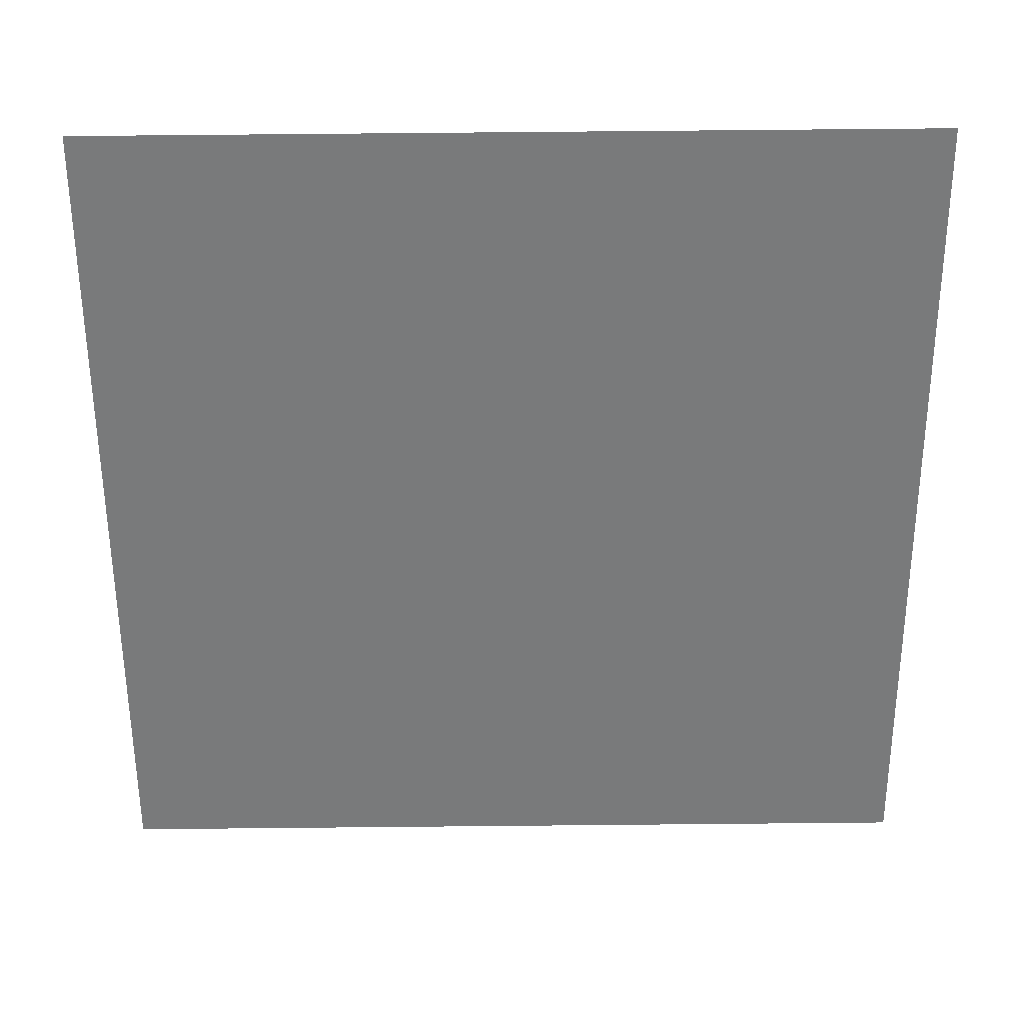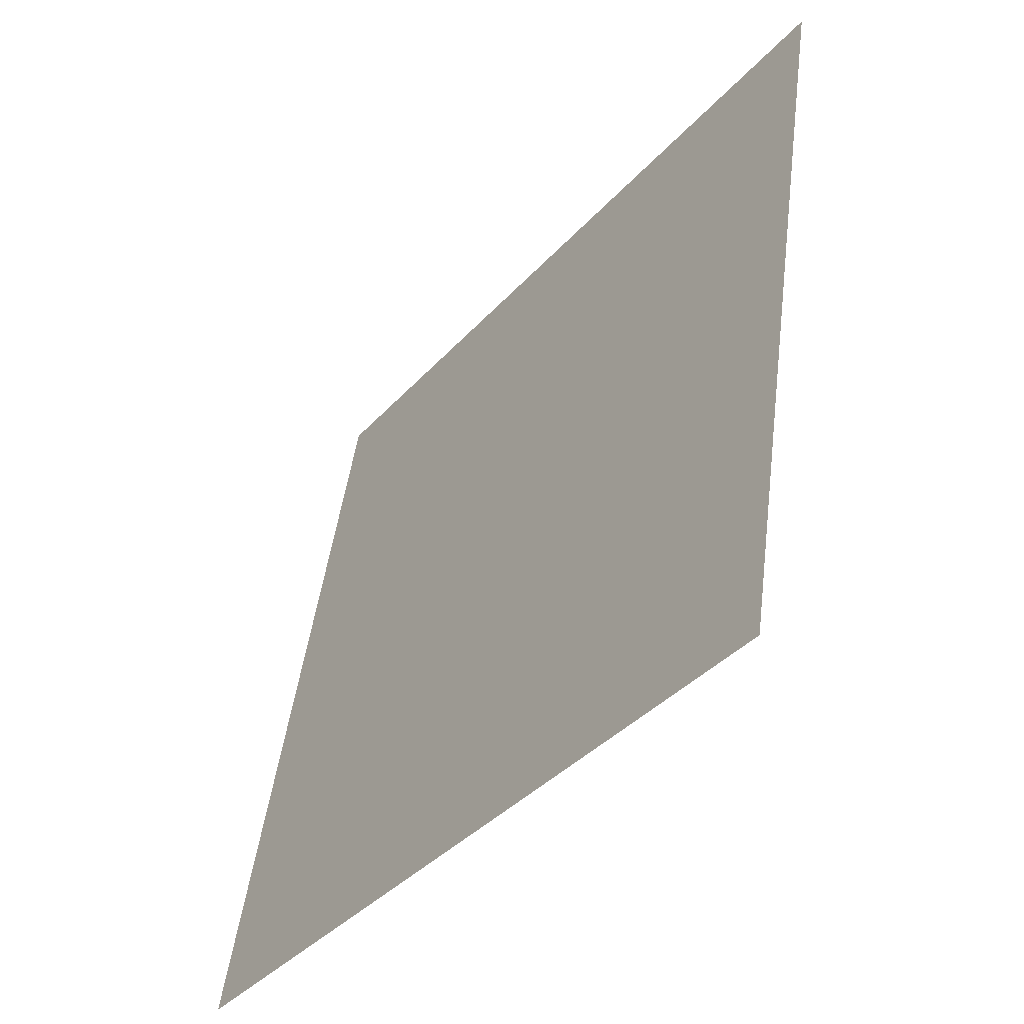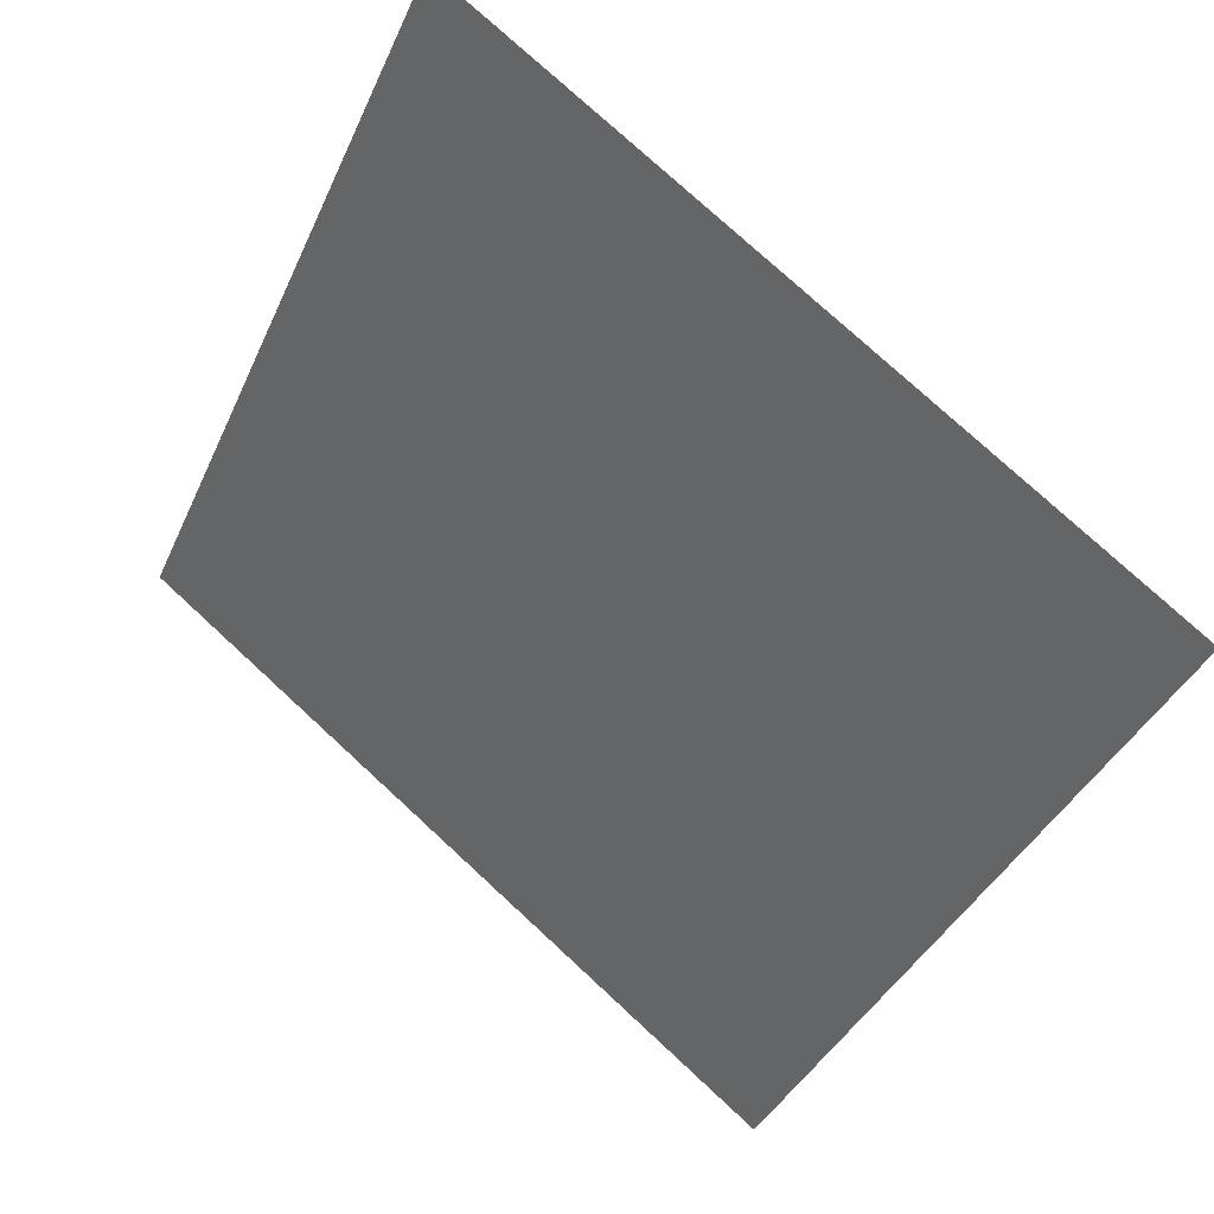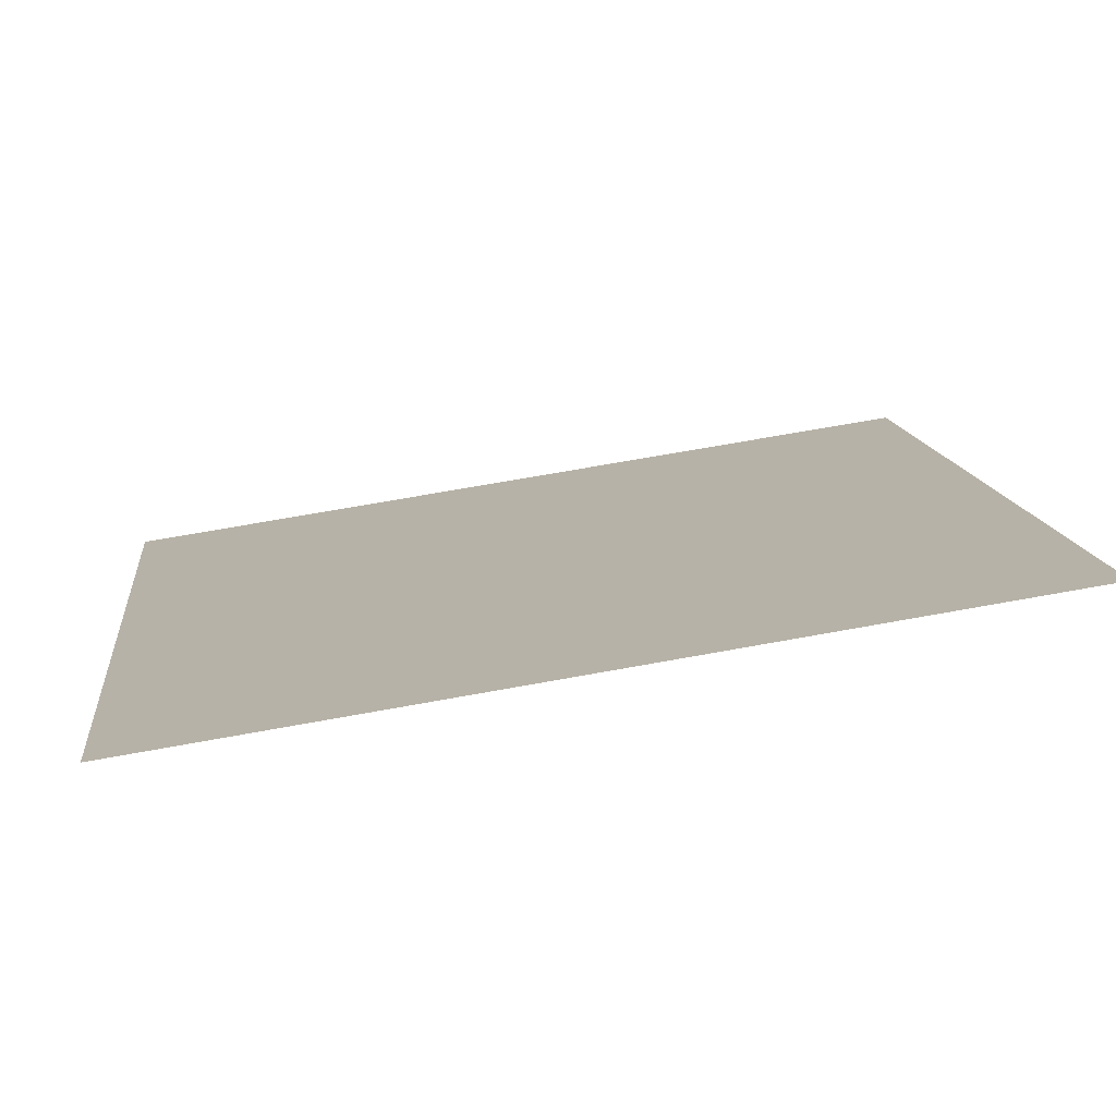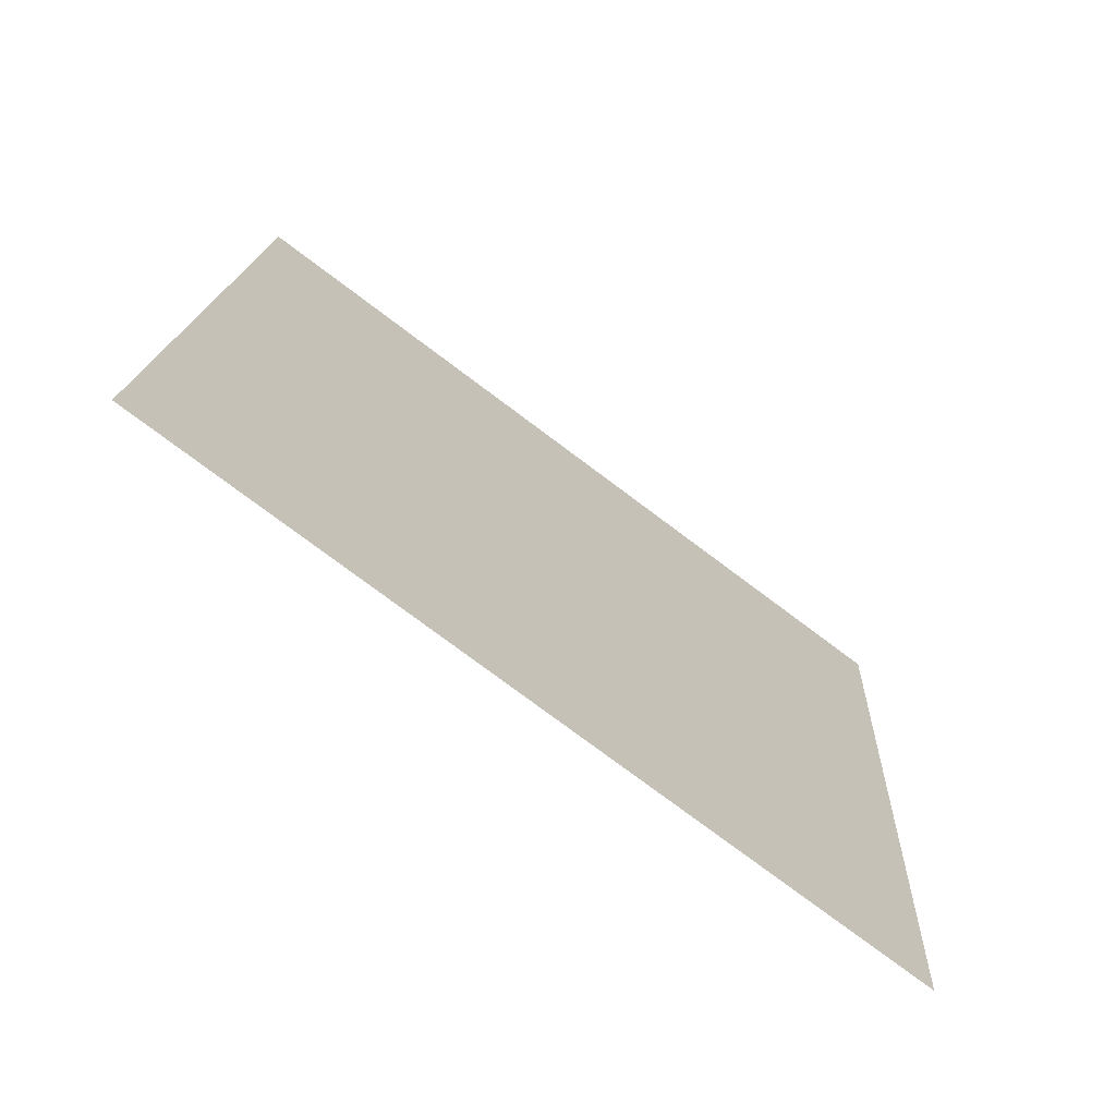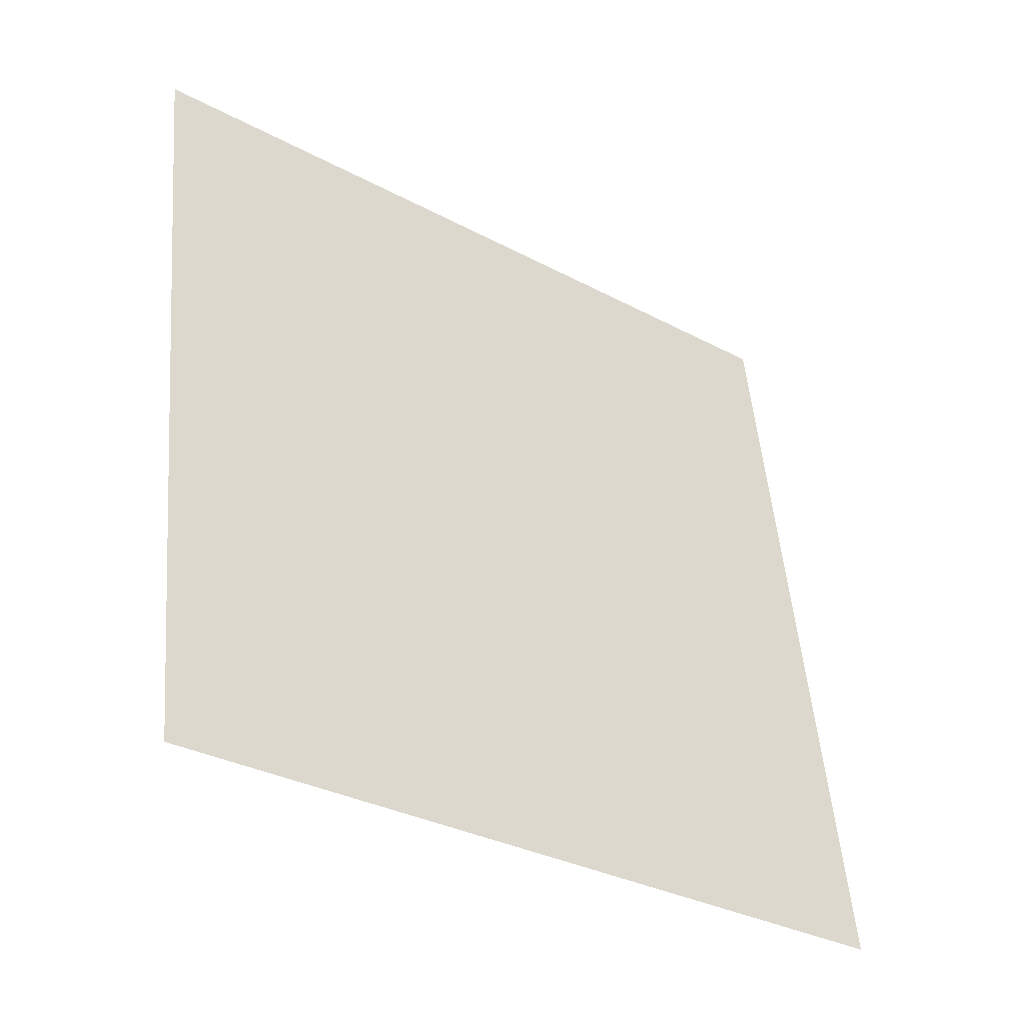
<metadata>
{"format":"obj","ext":"obj","renderer":"f3d","projection":"perspective","resolution":1024,"background":"white","views":[{"elev":-4.8,"azim":178.6,"up":"+Z"},{"elev":46.5,"azim":95.9,"up":"+Z"},{"elev":-40.9,"azim":67.9,"up":"+Y"},{"elev":65.8,"azim":168.3,"up":"+Z"},{"elev":15.2,"azim":93.1,"up":"+Y"},{"elev":50.9,"azim":85.7,"up":"+Y"}]}
</metadata>
<code>
v 0.08698 0.6187 0.2856
v 0.08042 0.6189 0.2856
v 0.08054 0.6228 0.2909
v 0.0871 0.6227 0.2908
f 4 3 2 1

</code>
